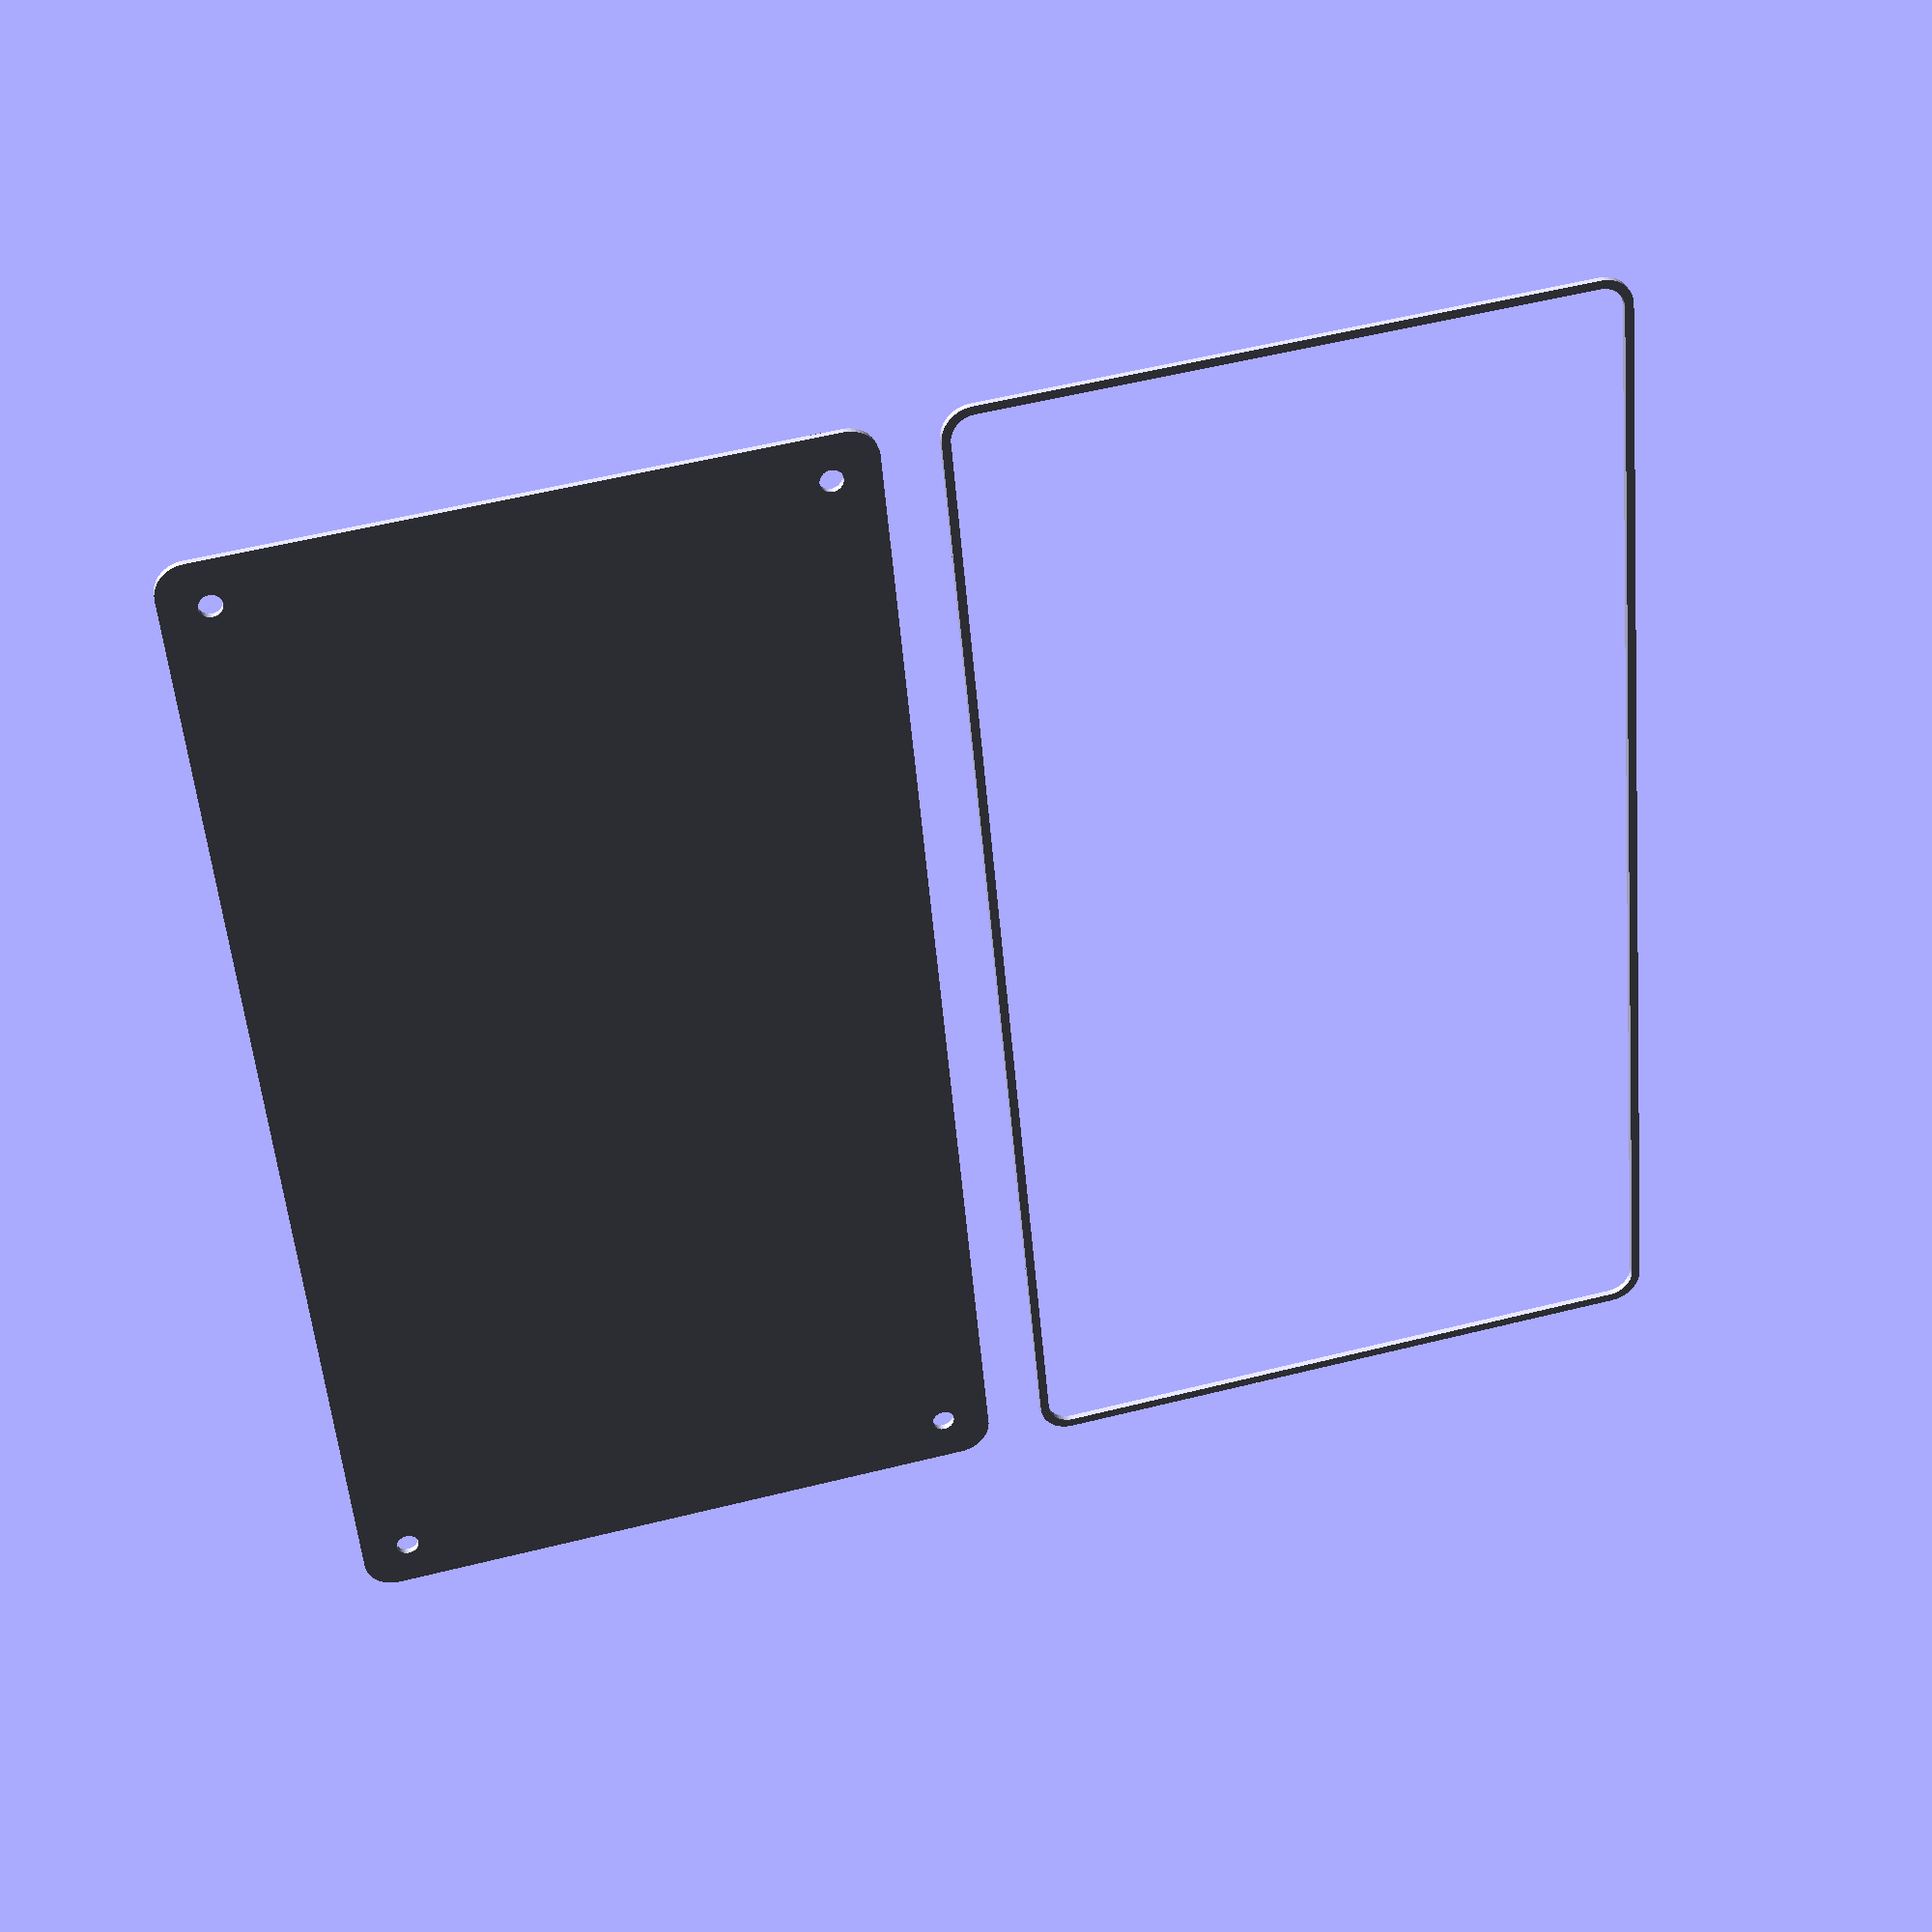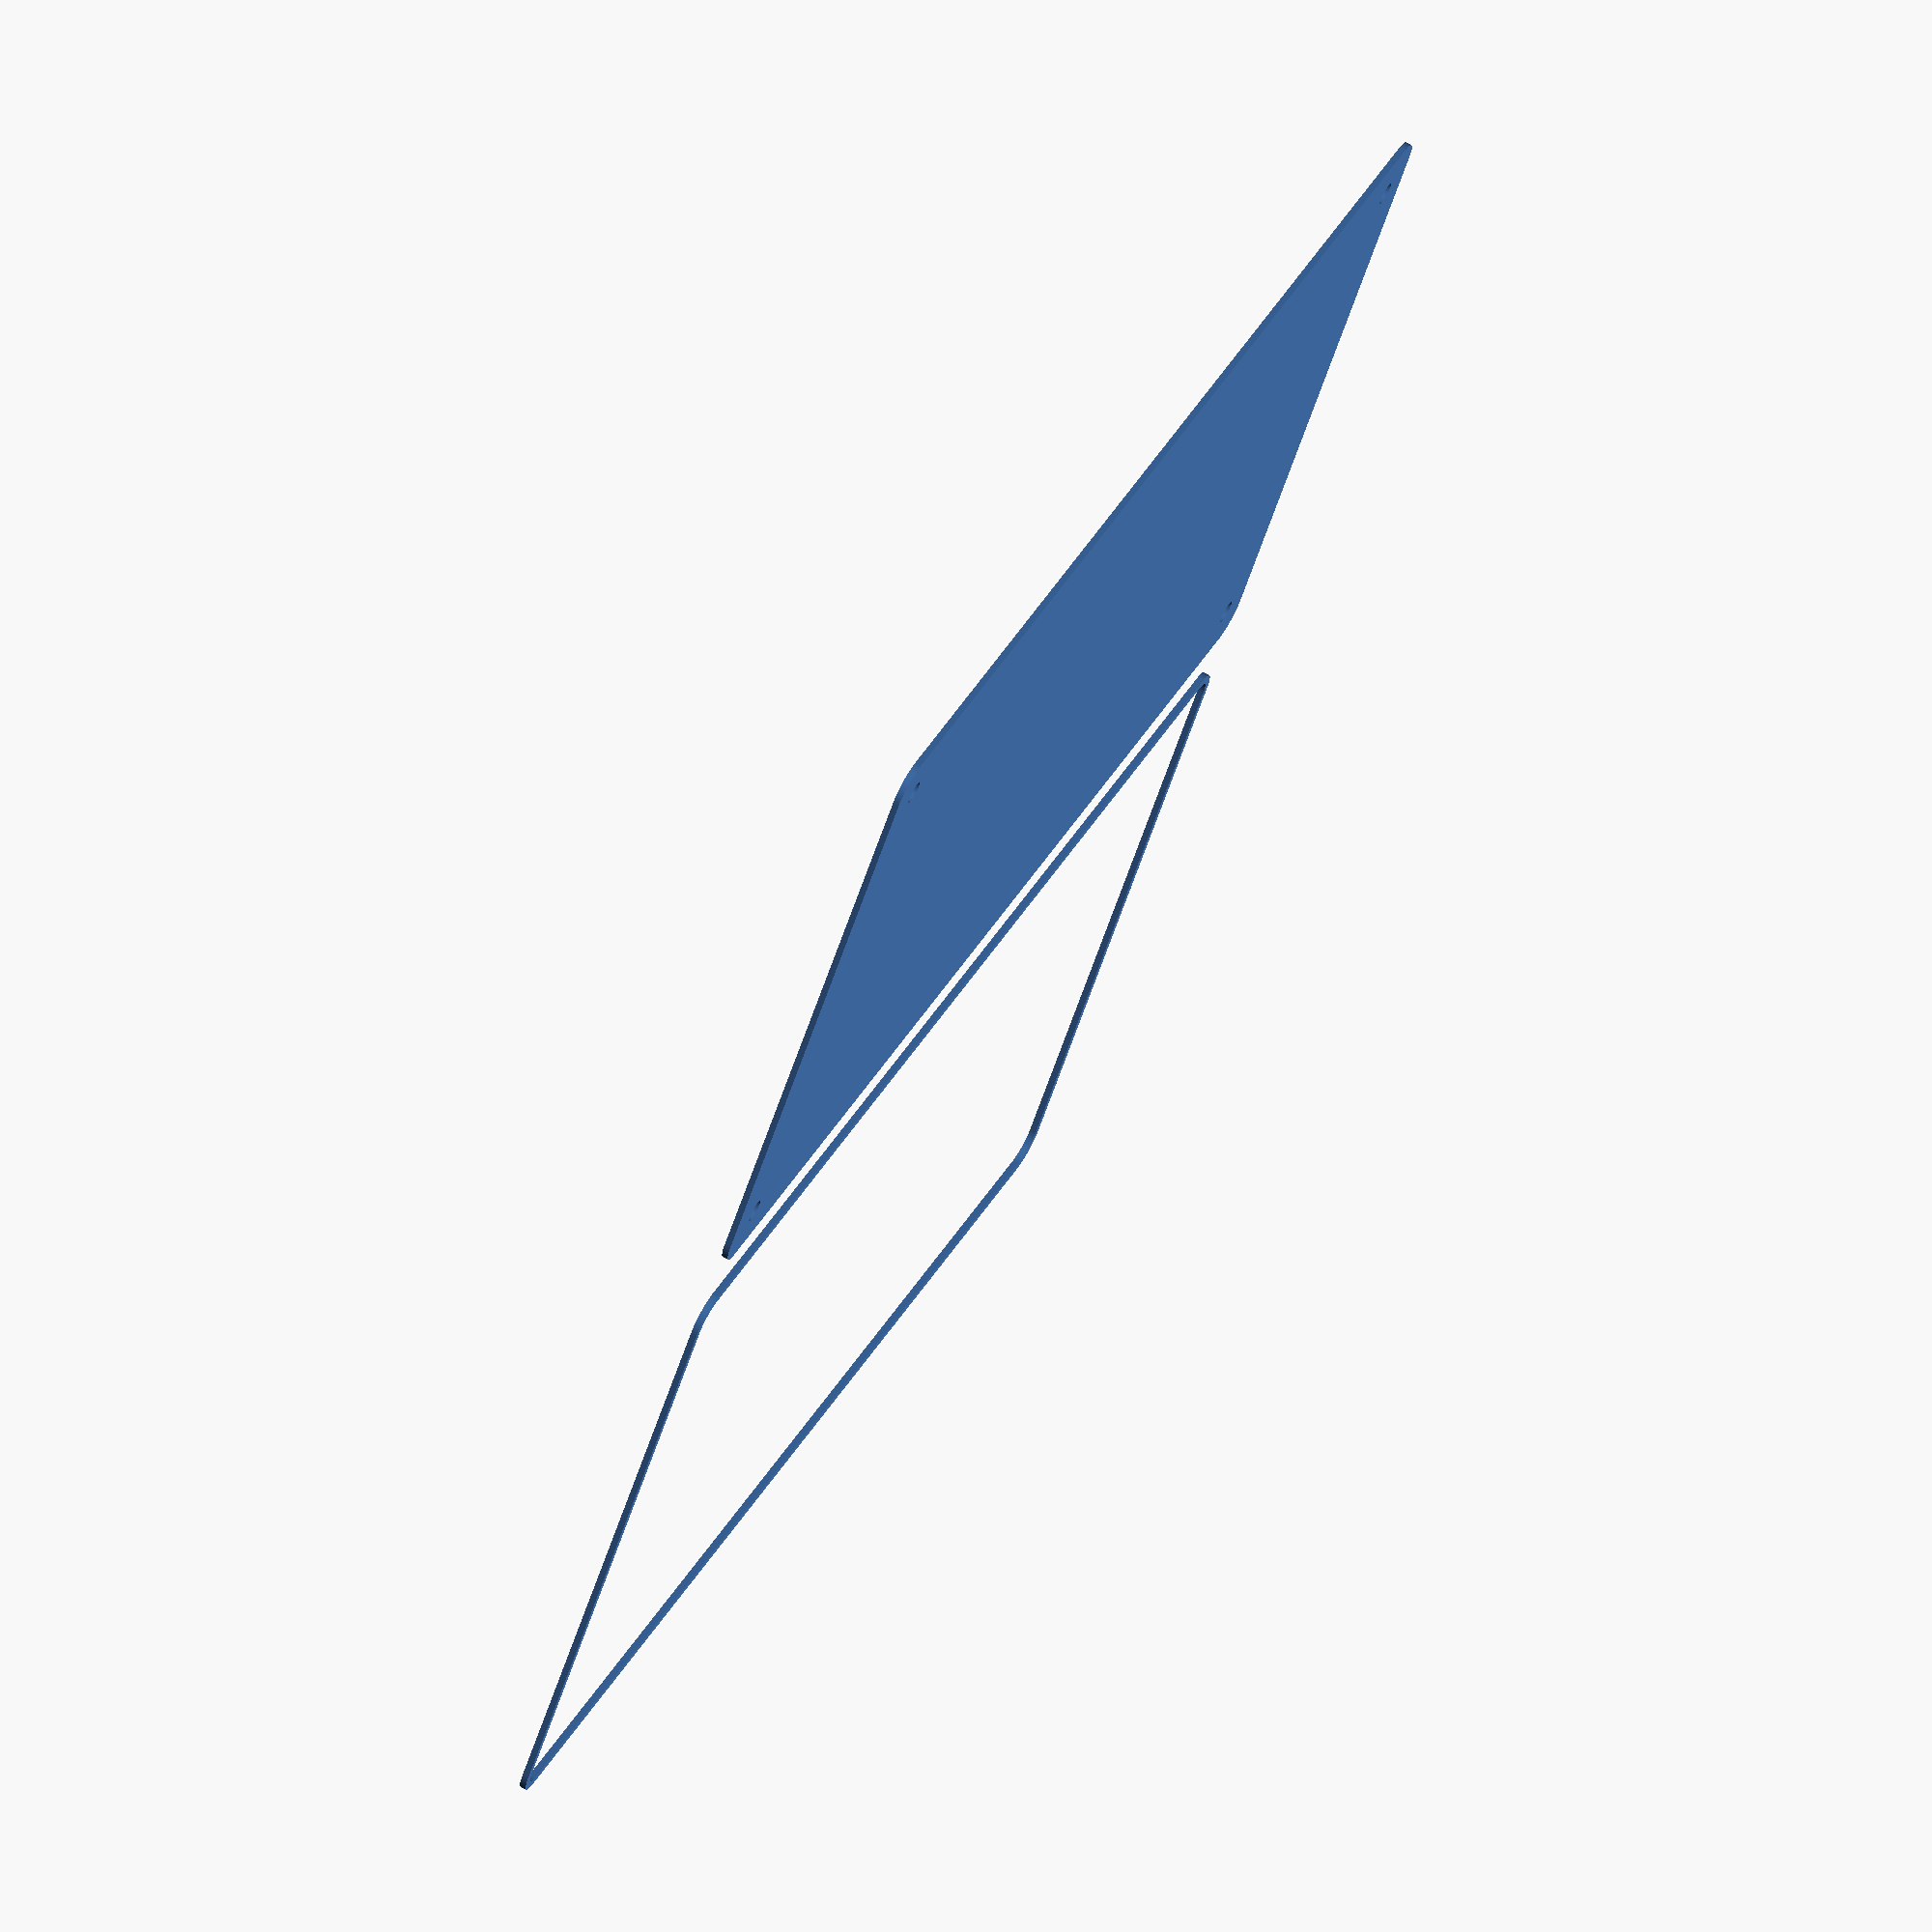
<openscad>
$fn = 50;


union() {
	translate(v = [0, 0, 0]) {
		projection() {
			intersection() {
				translate(v = [-500, -500, -3.0000000000]) {
					cube(size = [1000, 1000, 0.1000000000]);
				}
				difference() {
					union() {
						hull() {
							translate(v = [-92.5000000000, 47.5000000000, 0]) {
								cylinder(h = 9, r = 5);
							}
							translate(v = [92.5000000000, 47.5000000000, 0]) {
								cylinder(h = 9, r = 5);
							}
							translate(v = [-92.5000000000, -47.5000000000, 0]) {
								cylinder(h = 9, r = 5);
							}
							translate(v = [92.5000000000, -47.5000000000, 0]) {
								cylinder(h = 9, r = 5);
							}
						}
					}
					union() {
						translate(v = [-90.0000000000, -45.0000000000, 1]) {
							rotate(a = [0, 0, 0]) {
								difference() {
									union() {
										cylinder(h = 3, r = 2.9000000000);
										translate(v = [0, 0, -10.0000000000]) {
											cylinder(h = 10, r = 1.5000000000);
										}
										translate(v = [0, 0, -10.0000000000]) {
											cylinder(h = 10, r = 1.8000000000);
										}
										translate(v = [0, 0, -10.0000000000]) {
											cylinder(h = 10, r = 1.5000000000);
										}
									}
									union();
								}
							}
						}
						translate(v = [90.0000000000, -45.0000000000, 1]) {
							rotate(a = [0, 0, 0]) {
								difference() {
									union() {
										cylinder(h = 3, r = 2.9000000000);
										translate(v = [0, 0, -10.0000000000]) {
											cylinder(h = 10, r = 1.5000000000);
										}
										translate(v = [0, 0, -10.0000000000]) {
											cylinder(h = 10, r = 1.8000000000);
										}
										translate(v = [0, 0, -10.0000000000]) {
											cylinder(h = 10, r = 1.5000000000);
										}
									}
									union();
								}
							}
						}
						translate(v = [-90.0000000000, 45.0000000000, 1]) {
							rotate(a = [0, 0, 0]) {
								difference() {
									union() {
										cylinder(h = 3, r = 2.9000000000);
										translate(v = [0, 0, -10.0000000000]) {
											cylinder(h = 10, r = 1.5000000000);
										}
										translate(v = [0, 0, -10.0000000000]) {
											cylinder(h = 10, r = 1.8000000000);
										}
										translate(v = [0, 0, -10.0000000000]) {
											cylinder(h = 10, r = 1.5000000000);
										}
									}
									union();
								}
							}
						}
						translate(v = [90.0000000000, 45.0000000000, 1]) {
							rotate(a = [0, 0, 0]) {
								difference() {
									union() {
										cylinder(h = 3, r = 2.9000000000);
										translate(v = [0, 0, -10.0000000000]) {
											cylinder(h = 10, r = 1.5000000000);
										}
										translate(v = [0, 0, -10.0000000000]) {
											cylinder(h = 10, r = 1.8000000000);
										}
										translate(v = [0, 0, -10.0000000000]) {
											cylinder(h = 10, r = 1.5000000000);
										}
									}
									union();
								}
							}
						}
						translate(v = [0, 0, 1]) {
							hull() {
								union() {
									translate(v = [-92.2500000000, 47.2500000000, 4.7500000000]) {
										cylinder(h = 19.5000000000, r = 4.7500000000);
									}
									translate(v = [-92.2500000000, 47.2500000000, 4.7500000000]) {
										sphere(r = 4.7500000000);
									}
									translate(v = [-92.2500000000, 47.2500000000, 24.2500000000]) {
										sphere(r = 4.7500000000);
									}
								}
								union() {
									translate(v = [92.2500000000, 47.2500000000, 4.7500000000]) {
										cylinder(h = 19.5000000000, r = 4.7500000000);
									}
									translate(v = [92.2500000000, 47.2500000000, 4.7500000000]) {
										sphere(r = 4.7500000000);
									}
									translate(v = [92.2500000000, 47.2500000000, 24.2500000000]) {
										sphere(r = 4.7500000000);
									}
								}
								union() {
									translate(v = [-92.2500000000, -47.2500000000, 4.7500000000]) {
										cylinder(h = 19.5000000000, r = 4.7500000000);
									}
									translate(v = [-92.2500000000, -47.2500000000, 4.7500000000]) {
										sphere(r = 4.7500000000);
									}
									translate(v = [-92.2500000000, -47.2500000000, 24.2500000000]) {
										sphere(r = 4.7500000000);
									}
								}
								union() {
									translate(v = [92.2500000000, -47.2500000000, 4.7500000000]) {
										cylinder(h = 19.5000000000, r = 4.7500000000);
									}
									translate(v = [92.2500000000, -47.2500000000, 4.7500000000]) {
										sphere(r = 4.7500000000);
									}
									translate(v = [92.2500000000, -47.2500000000, 24.2500000000]) {
										sphere(r = 4.7500000000);
									}
								}
							}
						}
					}
				}
			}
		}
	}
	translate(v = [0, 114, 0]) {
		projection() {
			intersection() {
				translate(v = [-500, -500, 0.0000000000]) {
					cube(size = [1000, 1000, 0.1000000000]);
				}
				difference() {
					union() {
						hull() {
							translate(v = [-92.5000000000, 47.5000000000, 0]) {
								cylinder(h = 9, r = 5);
							}
							translate(v = [92.5000000000, 47.5000000000, 0]) {
								cylinder(h = 9, r = 5);
							}
							translate(v = [-92.5000000000, -47.5000000000, 0]) {
								cylinder(h = 9, r = 5);
							}
							translate(v = [92.5000000000, -47.5000000000, 0]) {
								cylinder(h = 9, r = 5);
							}
						}
					}
					union() {
						translate(v = [-90.0000000000, -45.0000000000, 1]) {
							rotate(a = [0, 0, 0]) {
								difference() {
									union() {
										cylinder(h = 3, r = 2.9000000000);
										translate(v = [0, 0, -10.0000000000]) {
											cylinder(h = 10, r = 1.5000000000);
										}
										translate(v = [0, 0, -10.0000000000]) {
											cylinder(h = 10, r = 1.8000000000);
										}
										translate(v = [0, 0, -10.0000000000]) {
											cylinder(h = 10, r = 1.5000000000);
										}
									}
									union();
								}
							}
						}
						translate(v = [90.0000000000, -45.0000000000, 1]) {
							rotate(a = [0, 0, 0]) {
								difference() {
									union() {
										cylinder(h = 3, r = 2.9000000000);
										translate(v = [0, 0, -10.0000000000]) {
											cylinder(h = 10, r = 1.5000000000);
										}
										translate(v = [0, 0, -10.0000000000]) {
											cylinder(h = 10, r = 1.8000000000);
										}
										translate(v = [0, 0, -10.0000000000]) {
											cylinder(h = 10, r = 1.5000000000);
										}
									}
									union();
								}
							}
						}
						translate(v = [-90.0000000000, 45.0000000000, 1]) {
							rotate(a = [0, 0, 0]) {
								difference() {
									union() {
										cylinder(h = 3, r = 2.9000000000);
										translate(v = [0, 0, -10.0000000000]) {
											cylinder(h = 10, r = 1.5000000000);
										}
										translate(v = [0, 0, -10.0000000000]) {
											cylinder(h = 10, r = 1.8000000000);
										}
										translate(v = [0, 0, -10.0000000000]) {
											cylinder(h = 10, r = 1.5000000000);
										}
									}
									union();
								}
							}
						}
						translate(v = [90.0000000000, 45.0000000000, 1]) {
							rotate(a = [0, 0, 0]) {
								difference() {
									union() {
										cylinder(h = 3, r = 2.9000000000);
										translate(v = [0, 0, -10.0000000000]) {
											cylinder(h = 10, r = 1.5000000000);
										}
										translate(v = [0, 0, -10.0000000000]) {
											cylinder(h = 10, r = 1.8000000000);
										}
										translate(v = [0, 0, -10.0000000000]) {
											cylinder(h = 10, r = 1.5000000000);
										}
									}
									union();
								}
							}
						}
						translate(v = [0, 0, 1]) {
							hull() {
								union() {
									translate(v = [-92.2500000000, 47.2500000000, 4.7500000000]) {
										cylinder(h = 19.5000000000, r = 4.7500000000);
									}
									translate(v = [-92.2500000000, 47.2500000000, 4.7500000000]) {
										sphere(r = 4.7500000000);
									}
									translate(v = [-92.2500000000, 47.2500000000, 24.2500000000]) {
										sphere(r = 4.7500000000);
									}
								}
								union() {
									translate(v = [92.2500000000, 47.2500000000, 4.7500000000]) {
										cylinder(h = 19.5000000000, r = 4.7500000000);
									}
									translate(v = [92.2500000000, 47.2500000000, 4.7500000000]) {
										sphere(r = 4.7500000000);
									}
									translate(v = [92.2500000000, 47.2500000000, 24.2500000000]) {
										sphere(r = 4.7500000000);
									}
								}
								union() {
									translate(v = [-92.2500000000, -47.2500000000, 4.7500000000]) {
										cylinder(h = 19.5000000000, r = 4.7500000000);
									}
									translate(v = [-92.2500000000, -47.2500000000, 4.7500000000]) {
										sphere(r = 4.7500000000);
									}
									translate(v = [-92.2500000000, -47.2500000000, 24.2500000000]) {
										sphere(r = 4.7500000000);
									}
								}
								union() {
									translate(v = [92.2500000000, -47.2500000000, 4.7500000000]) {
										cylinder(h = 19.5000000000, r = 4.7500000000);
									}
									translate(v = [92.2500000000, -47.2500000000, 4.7500000000]) {
										sphere(r = 4.7500000000);
									}
									translate(v = [92.2500000000, -47.2500000000, 24.2500000000]) {
										sphere(r = 4.7500000000);
									}
								}
							}
						}
					}
				}
			}
		}
	}
	translate(v = [0, 228, 0]) {
		projection() {
			intersection() {
				translate(v = [-500, -500, 3.0000000000]) {
					cube(size = [1000, 1000, 0.1000000000]);
				}
				difference() {
					union() {
						hull() {
							translate(v = [-92.5000000000, 47.5000000000, 0]) {
								cylinder(h = 9, r = 5);
							}
							translate(v = [92.5000000000, 47.5000000000, 0]) {
								cylinder(h = 9, r = 5);
							}
							translate(v = [-92.5000000000, -47.5000000000, 0]) {
								cylinder(h = 9, r = 5);
							}
							translate(v = [92.5000000000, -47.5000000000, 0]) {
								cylinder(h = 9, r = 5);
							}
						}
					}
					union() {
						translate(v = [-90.0000000000, -45.0000000000, 1]) {
							rotate(a = [0, 0, 0]) {
								difference() {
									union() {
										cylinder(h = 3, r = 2.9000000000);
										translate(v = [0, 0, -10.0000000000]) {
											cylinder(h = 10, r = 1.5000000000);
										}
										translate(v = [0, 0, -10.0000000000]) {
											cylinder(h = 10, r = 1.8000000000);
										}
										translate(v = [0, 0, -10.0000000000]) {
											cylinder(h = 10, r = 1.5000000000);
										}
									}
									union();
								}
							}
						}
						translate(v = [90.0000000000, -45.0000000000, 1]) {
							rotate(a = [0, 0, 0]) {
								difference() {
									union() {
										cylinder(h = 3, r = 2.9000000000);
										translate(v = [0, 0, -10.0000000000]) {
											cylinder(h = 10, r = 1.5000000000);
										}
										translate(v = [0, 0, -10.0000000000]) {
											cylinder(h = 10, r = 1.8000000000);
										}
										translate(v = [0, 0, -10.0000000000]) {
											cylinder(h = 10, r = 1.5000000000);
										}
									}
									union();
								}
							}
						}
						translate(v = [-90.0000000000, 45.0000000000, 1]) {
							rotate(a = [0, 0, 0]) {
								difference() {
									union() {
										cylinder(h = 3, r = 2.9000000000);
										translate(v = [0, 0, -10.0000000000]) {
											cylinder(h = 10, r = 1.5000000000);
										}
										translate(v = [0, 0, -10.0000000000]) {
											cylinder(h = 10, r = 1.8000000000);
										}
										translate(v = [0, 0, -10.0000000000]) {
											cylinder(h = 10, r = 1.5000000000);
										}
									}
									union();
								}
							}
						}
						translate(v = [90.0000000000, 45.0000000000, 1]) {
							rotate(a = [0, 0, 0]) {
								difference() {
									union() {
										cylinder(h = 3, r = 2.9000000000);
										translate(v = [0, 0, -10.0000000000]) {
											cylinder(h = 10, r = 1.5000000000);
										}
										translate(v = [0, 0, -10.0000000000]) {
											cylinder(h = 10, r = 1.8000000000);
										}
										translate(v = [0, 0, -10.0000000000]) {
											cylinder(h = 10, r = 1.5000000000);
										}
									}
									union();
								}
							}
						}
						translate(v = [0, 0, 1]) {
							hull() {
								union() {
									translate(v = [-92.2500000000, 47.2500000000, 4.7500000000]) {
										cylinder(h = 19.5000000000, r = 4.7500000000);
									}
									translate(v = [-92.2500000000, 47.2500000000, 4.7500000000]) {
										sphere(r = 4.7500000000);
									}
									translate(v = [-92.2500000000, 47.2500000000, 24.2500000000]) {
										sphere(r = 4.7500000000);
									}
								}
								union() {
									translate(v = [92.2500000000, 47.2500000000, 4.7500000000]) {
										cylinder(h = 19.5000000000, r = 4.7500000000);
									}
									translate(v = [92.2500000000, 47.2500000000, 4.7500000000]) {
										sphere(r = 4.7500000000);
									}
									translate(v = [92.2500000000, 47.2500000000, 24.2500000000]) {
										sphere(r = 4.7500000000);
									}
								}
								union() {
									translate(v = [-92.2500000000, -47.2500000000, 4.7500000000]) {
										cylinder(h = 19.5000000000, r = 4.7500000000);
									}
									translate(v = [-92.2500000000, -47.2500000000, 4.7500000000]) {
										sphere(r = 4.7500000000);
									}
									translate(v = [-92.2500000000, -47.2500000000, 24.2500000000]) {
										sphere(r = 4.7500000000);
									}
								}
								union() {
									translate(v = [92.2500000000, -47.2500000000, 4.7500000000]) {
										cylinder(h = 19.5000000000, r = 4.7500000000);
									}
									translate(v = [92.2500000000, -47.2500000000, 4.7500000000]) {
										sphere(r = 4.7500000000);
									}
									translate(v = [92.2500000000, -47.2500000000, 24.2500000000]) {
										sphere(r = 4.7500000000);
									}
								}
							}
						}
					}
				}
			}
		}
	}
}
</openscad>
<views>
elev=325.0 azim=84.9 roll=346.1 proj=p view=wireframe
elev=107.9 azim=34.1 roll=240.7 proj=o view=wireframe
</views>
